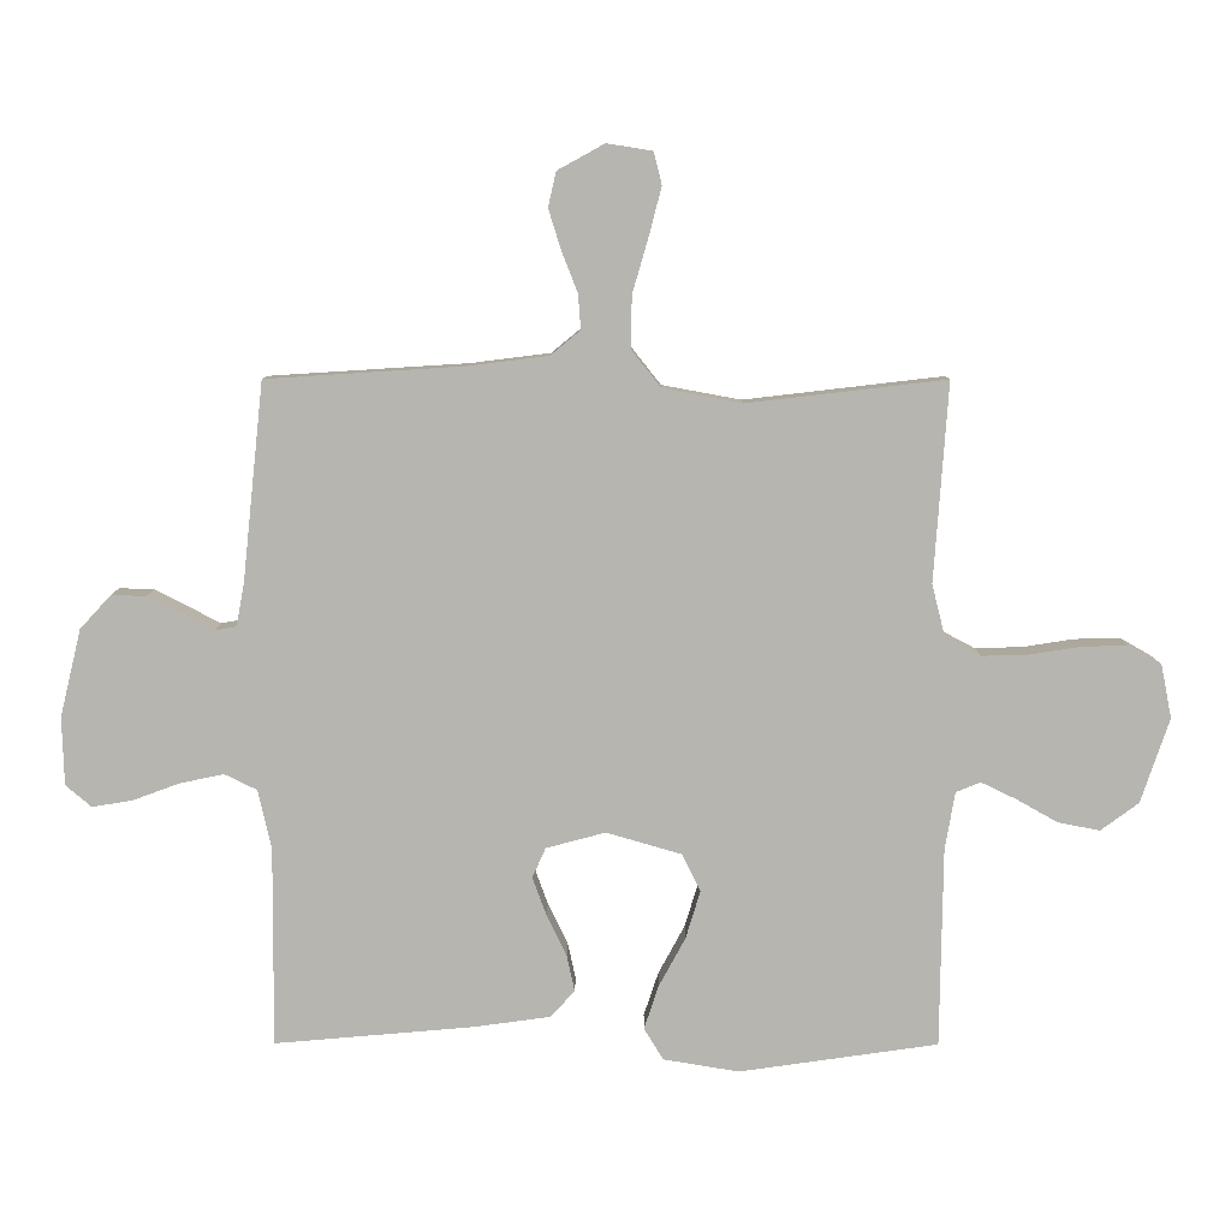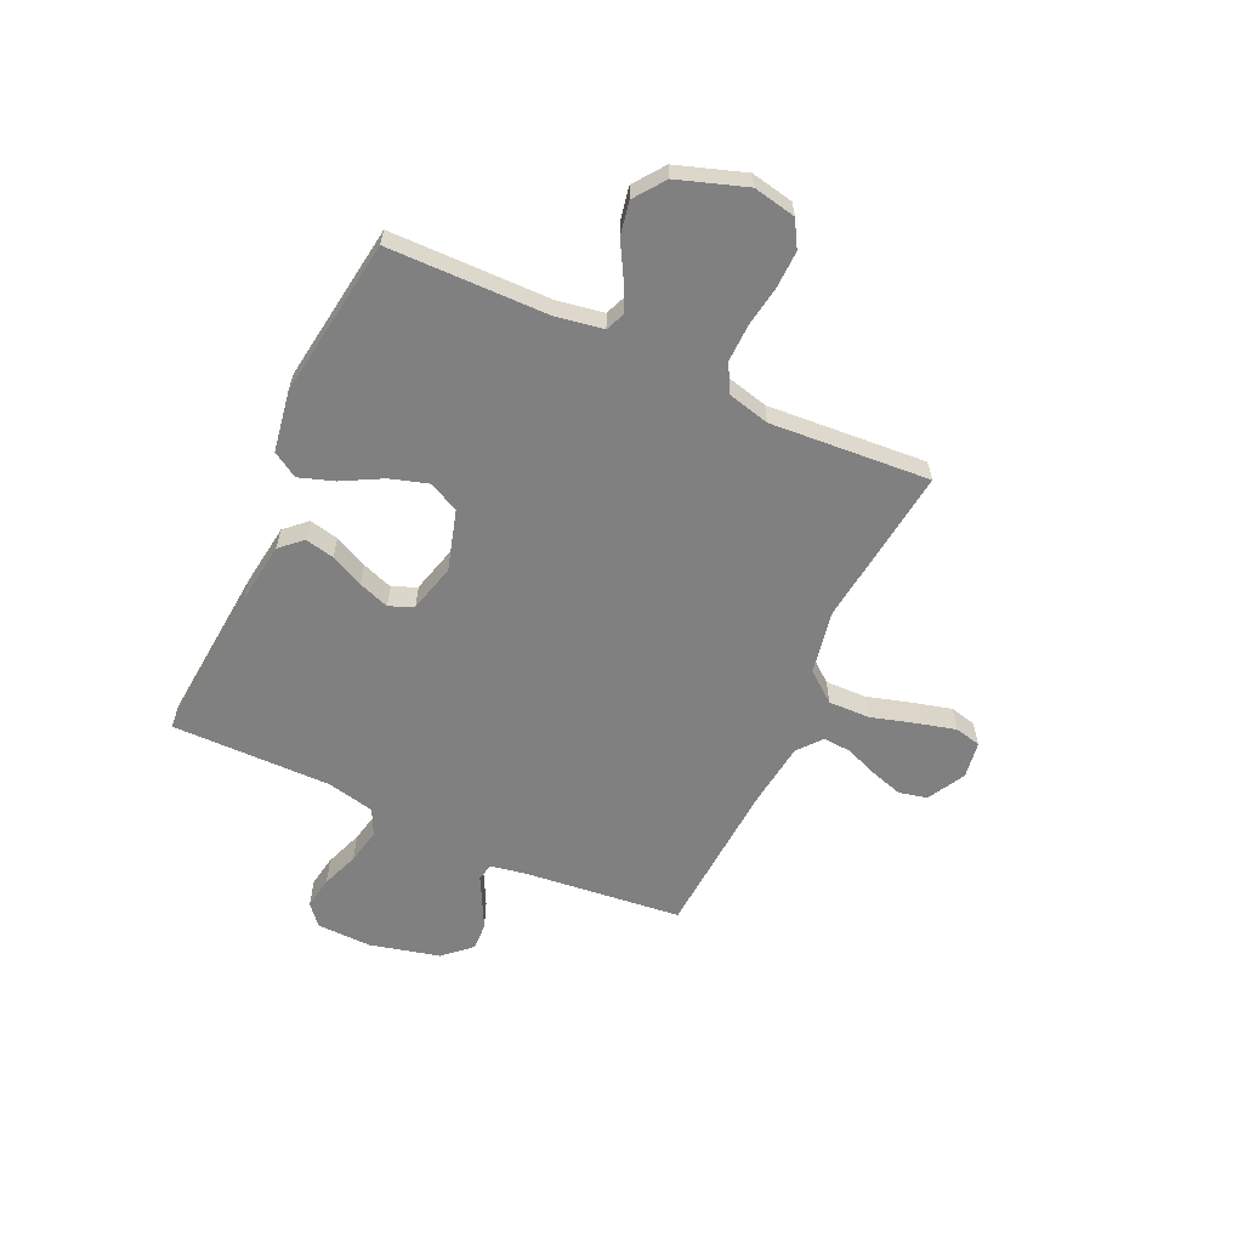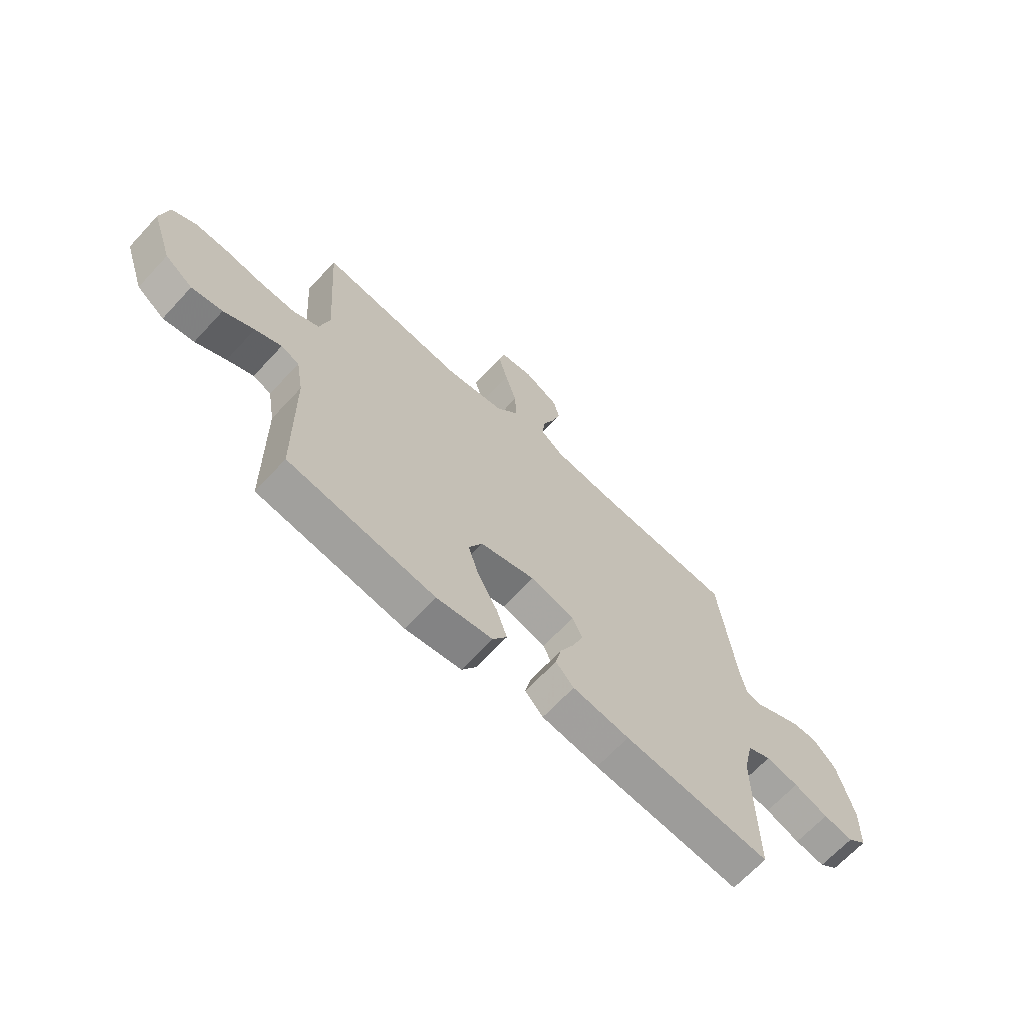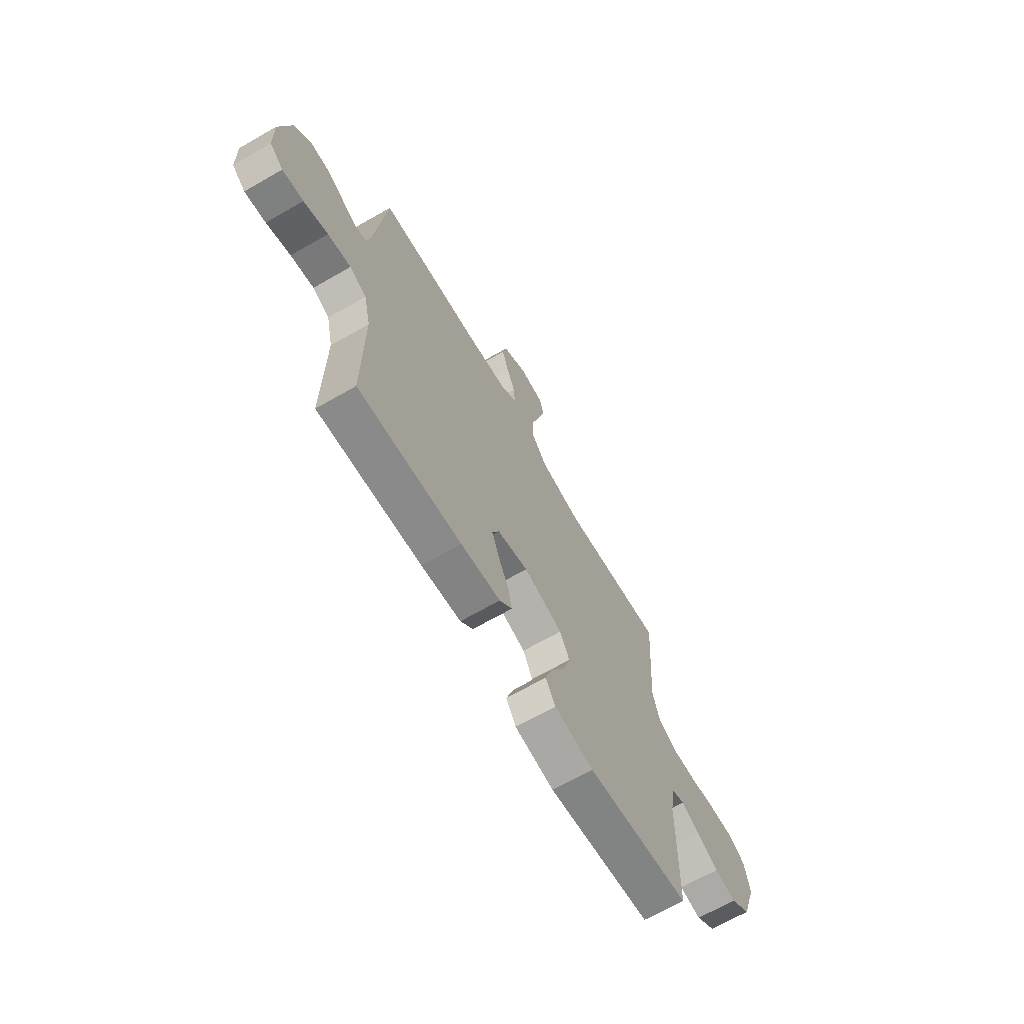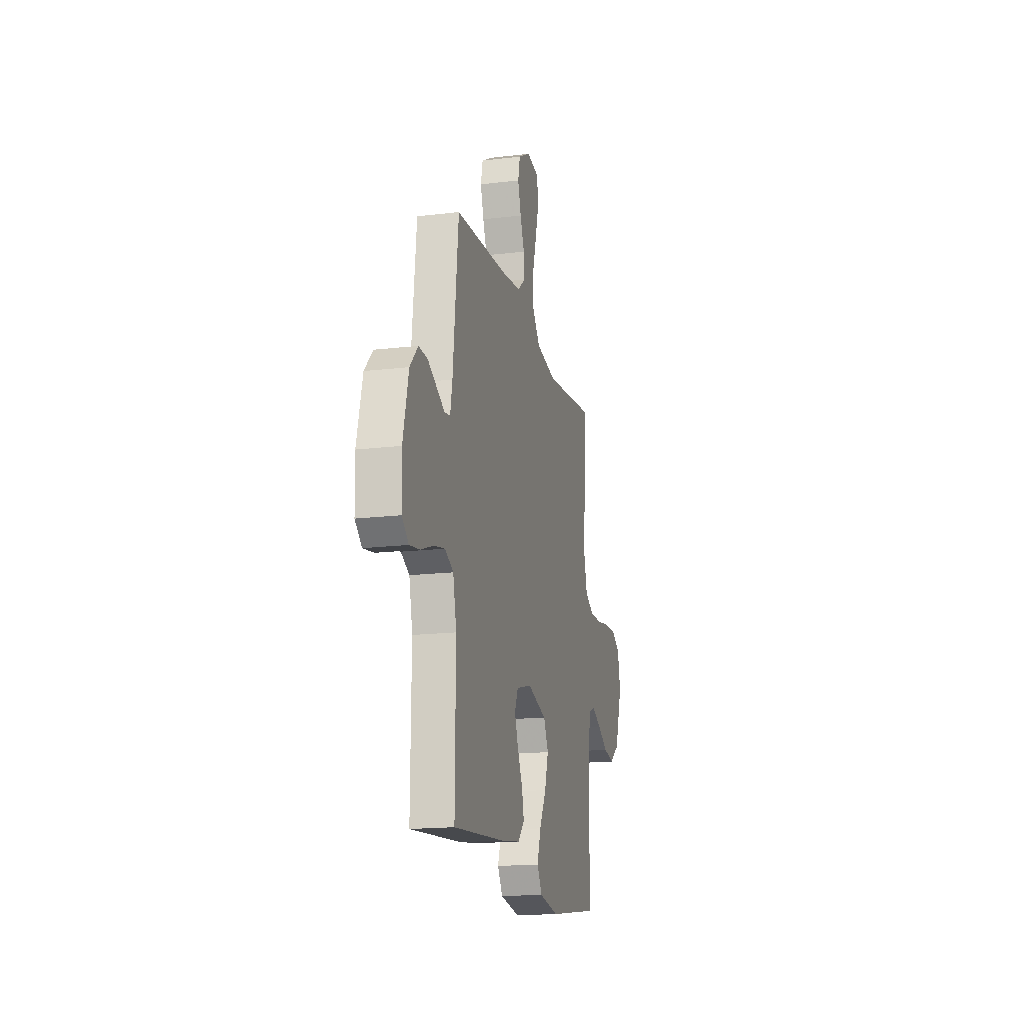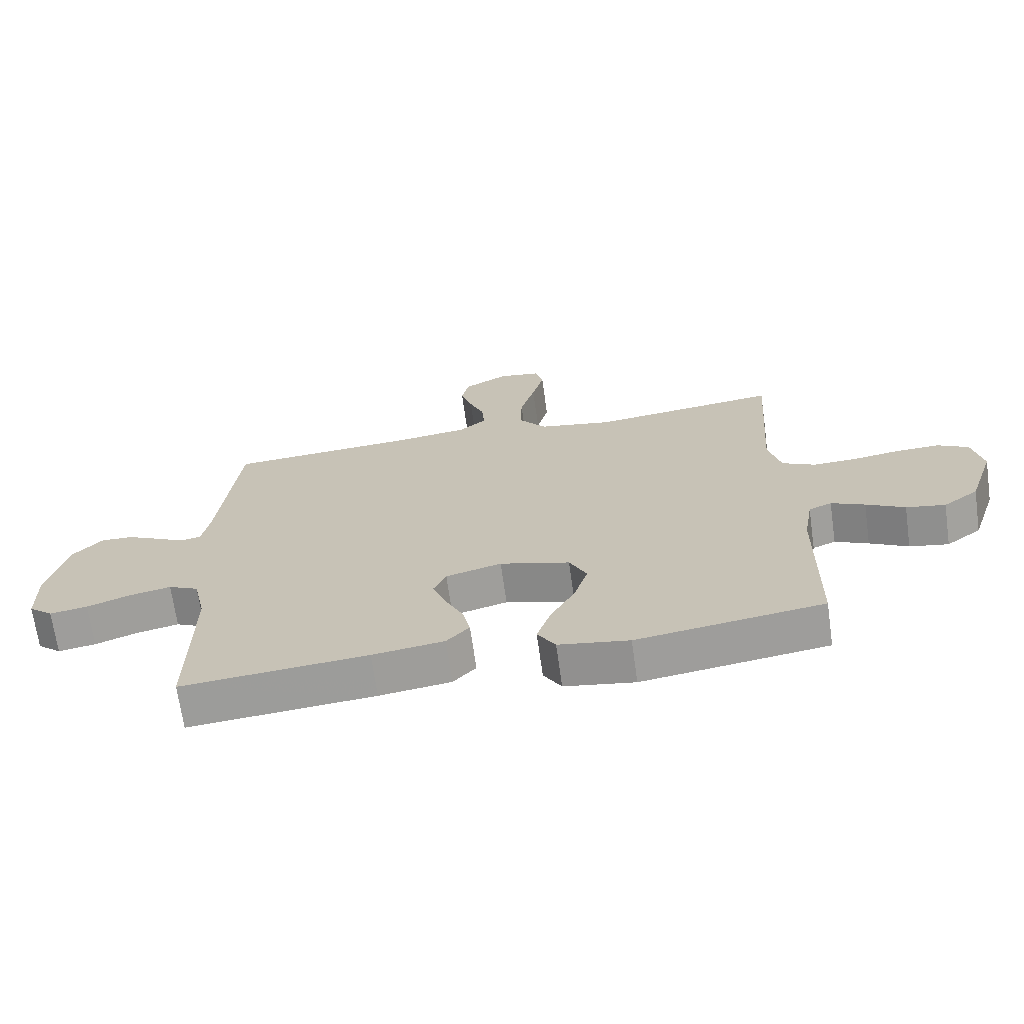
<metadata>
{"format":"obj","ext":"obj","renderer":"f3d","projection":"perspective","resolution":1024,"background":"white","views":[{"elev":8.7,"azim":-179.7,"up":"+Z"},{"elev":-60.2,"azim":-114.7,"up":"+Y"},{"elev":-67.2,"azim":-42.9,"up":"+Z"},{"elev":-67.7,"azim":119.9,"up":"+Z"},{"elev":-17.0,"azim":103.5,"up":"+Z"},{"elev":-68.9,"azim":-172.0,"up":"+Z"}]}
</metadata>
<code>
v 0.5 0.07 -0.5
v 0.2 0.07 -0.474
v 0.084 0.07 -0.458
v 0.047 0.07 -0.418
v 0.059 0.07 -0.363
v 0.089 0.07 -0.301
v 0.11 0.07 -0.243
v 0.09 0.07 -0.198
v 0 0.07 -0.174
v -0.113 0.07 -0.207
v -0.141 0.07 -0.264
v -0.119 0.07 -0.336
v -0.079 0.07 -0.41
v -0.057 0.07 -0.476
v -0.086 0.07 -0.524
v -0.2 0.07 -0.543
v -0.5 0.07 -0.5
v -0.504 0.07 -0.2
v -0.519 0.07 -0.112
v -0.556 0.07 -0.097
v -0.61 0.07 -0.123
v -0.672 0.07 -0.158
v -0.735 0.07 -0.17
v -0.792 0.07 -0.128
v -0.835 0.07 0
v -0.819 0.07 0.08
v -0.769 0.07 0.109
v -0.7 0.07 0.107
v -0.623 0.07 0.095
v -0.552 0.07 0.093
v -0.499 0.07 0.121
v -0.479 0.07 0.2
v -0.5 0.07 0.5
v -0.2 0.07 0.465
v -0.081 0.07 0.487
v -0.036 0.07 0.544
v -0.038 0.07 0.622
v -0.062 0.07 0.705
v -0.081 0.07 0.778
v -0.069 0.07 0.827
v 0 0.07 0.838
v 0.071 0.07 0.799
v 0.083 0.07 0.746
v 0.064 0.07 0.685
v 0.04 0.07 0.624
v 0.036 0.07 0.571
v 0.081 0.07 0.534
v 0.2 0.07 0.519
v 0.5 0.07 0.5
v 0.532 0.07 0.2
v 0.544 0.07 0.136
v 0.577 0.07 0.13
v 0.623 0.07 0.154
v 0.676 0.07 0.181
v 0.728 0.07 0.183
v 0.775 0.07 0.132
v 0.807 0.07 0
v 0.804 0.07 -0.103
v 0.765 0.07 -0.136
v 0.704 0.07 -0.126
v 0.634 0.07 -0.1
v 0.567 0.07 -0.086
v 0.518 0.07 -0.11
v 0.498 0.07 -0.2
v 0.5 0 -0.5
v 0.2 0 -0.474
v 0.084 0 -0.458
v 0.047 0 -0.418
v 0.059 0 -0.363
v 0.089 0 -0.301
v 0.11 0 -0.243
v 0.09 0 -0.198
v 0 0 -0.174
v -0.113 0 -0.207
v -0.141 0 -0.264
v -0.119 0 -0.336
v -0.079 0 -0.41
v -0.057 0 -0.476
v -0.086 0 -0.524
v -0.2 0 -0.543
v -0.5 0 -0.5
v -0.504 0 -0.2
v -0.519 0 -0.112
v -0.556 0 -0.097
v -0.61 0 -0.123
v -0.672 0 -0.158
v -0.735 0 -0.17
v -0.792 0 -0.128
v -0.835 0 0
v -0.819 0 0.08
v -0.769 0 0.109
v -0.7 0 0.107
v -0.623 0 0.095
v -0.552 0 0.093
v -0.499 0 0.121
v -0.479 0 0.2
v -0.5 0 0.5
v -0.2 0 0.465
v -0.081 0 0.487
v -0.036 0 0.544
v -0.038 0 0.622
v -0.062 0 0.705
v -0.081 0 0.778
v -0.069 0 0.827
v 0 0 0.838
v 0.071 0 0.799
v 0.083 0 0.746
v 0.064 0 0.685
v 0.04 0 0.624
v 0.036 0 0.571
v 0.081 0 0.534
v 0.2 0 0.519
v 0.5 0 0.5
v 0.532 0 0.2
v 0.544 0 0.136
v 0.577 0 0.13
v 0.623 0 0.154
v 0.676 0 0.181
v 0.728 0 0.183
v 0.775 0 0.132
v 0.807 0 0
v 0.804 0 -0.103
v 0.765 0 -0.136
v 0.704 0 -0.126
v 0.634 0 -0.1
v 0.567 0 -0.086
v 0.518 0 -0.11
v 0.498 0 -0.2
f 59 60 61
f 58 59 61
f 57 58 61
f 56 57 61
f 55 56 61
f 54 55 61
f 53 54 61
f 52 53 61
f 51 52 61 62
f 50 51 62 63
f 50 63 64
f 49 50 64
f 48 49 64
f 43 44 45
f 42 43 45
f 41 42 45
f 40 41 45
f 39 40 45
f 38 39 45
f 37 38 45
f 36 37 45 46
f 35 36 46 47
f 32 33 34
f 31 32 34 35
f 27 28 29
f 26 27 29
f 25 26 29
f 24 25 29
f 23 24 29
f 22 23 29
f 21 22 29
f 20 21 29 30
f 19 20 30 31
f 16 17 18
f 15 16 18
f 14 15 18
f 13 14 18
f 12 13 18
f 18 19 31
f 12 18 31
f 11 12 31
f 4 5 6
f 3 4 6
f 2 3 6
f 1 2 6
f 64 1 6
f 64 6 7
f 48 64 7 8
f 35 47 48
f 31 35 48
f 11 31 48
f 10 11 48
f 9 10 48
f 8 9 48
f 125 124 123
f 125 123 122
f 125 122 121
f 125 121 120
f 125 120 119
f 125 119 118
f 125 118 117
f 125 117 116
f 126 125 116 115
f 127 126 115 114
f 128 127 114
f 128 114 113
f 128 113 112
f 109 108 107
f 109 107 106
f 109 106 105
f 109 105 104
f 109 104 103
f 109 103 102
f 109 102 101
f 110 109 101 100
f 111 110 100 99
f 98 97 96
f 99 98 96 95
f 93 92 91
f 93 91 90
f 93 90 89
f 93 89 88
f 93 88 87
f 93 87 86
f 93 86 85
f 94 93 85 84
f 95 94 84 83
f 82 81 80
f 82 80 79
f 82 79 78
f 82 78 77
f 82 77 76
f 95 83 82
f 95 82 76
f 95 76 75
f 70 69 68
f 70 68 67
f 70 67 66
f 70 66 65
f 70 65 128
f 71 70 128
f 72 71 128 112
f 112 111 99
f 112 99 95
f 112 95 75
f 112 75 74
f 112 74 73
f 112 73 72
f 1 65 66 2
f 2 66 67 3
f 3 67 68 4
f 4 68 69 5
f 5 69 70 6
f 6 70 71 7
f 7 71 72 8
f 8 72 73 9
f 9 73 74 10
f 10 74 75 11
f 11 75 76 12
f 12 76 77 13
f 13 77 78 14
f 14 78 79 15
f 15 79 80 16
f 16 80 81 17
f 17 81 82 18
f 18 82 83 19
f 19 83 84 20
f 20 84 85 21
f 21 85 86 22
f 22 86 87 23
f 23 87 88 24
f 24 88 89 25
f 25 89 90 26
f 26 90 91 27
f 27 91 92 28
f 28 92 93 29
f 29 93 94 30
f 30 94 95 31
f 31 95 96 32
f 32 96 97 33
f 33 97 98 34
f 34 98 99 35
f 35 99 100 36
f 36 100 101 37
f 37 101 102 38
f 38 102 103 39
f 39 103 104 40
f 40 104 105 41
f 41 105 106 42
f 42 106 107 43
f 43 107 108 44
f 44 108 109 45
f 45 109 110 46
f 46 110 111 47
f 47 111 112 48
f 48 112 113 49
f 49 113 114 50
f 50 114 115 51
f 51 115 116 52
f 52 116 117 53
f 53 117 118 54
f 54 118 119 55
f 55 119 120 56
f 56 120 121 57
f 57 121 122 58
f 58 122 123 59
f 59 123 124 60
f 60 124 125 61
f 61 125 126 62
f 62 126 127 63
f 63 127 128 64
f 64 128 65 1

</code>
